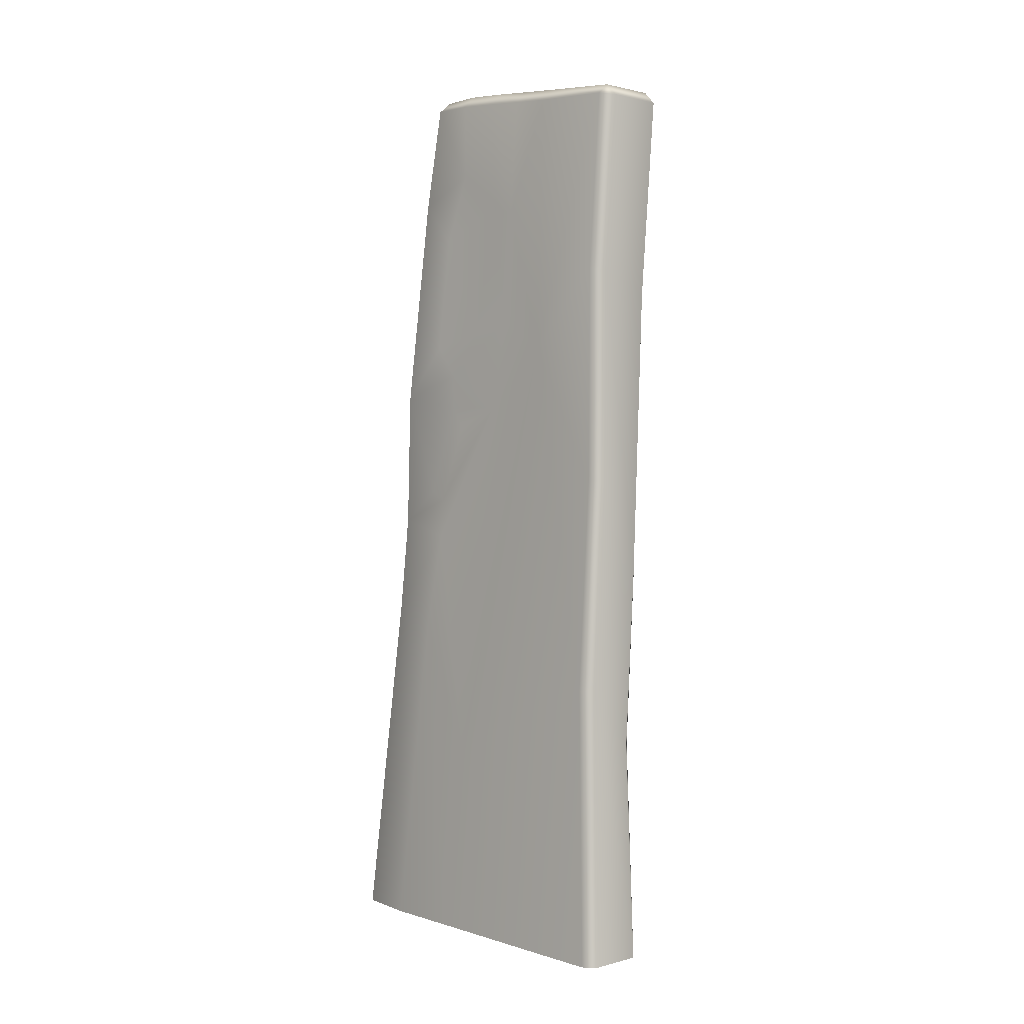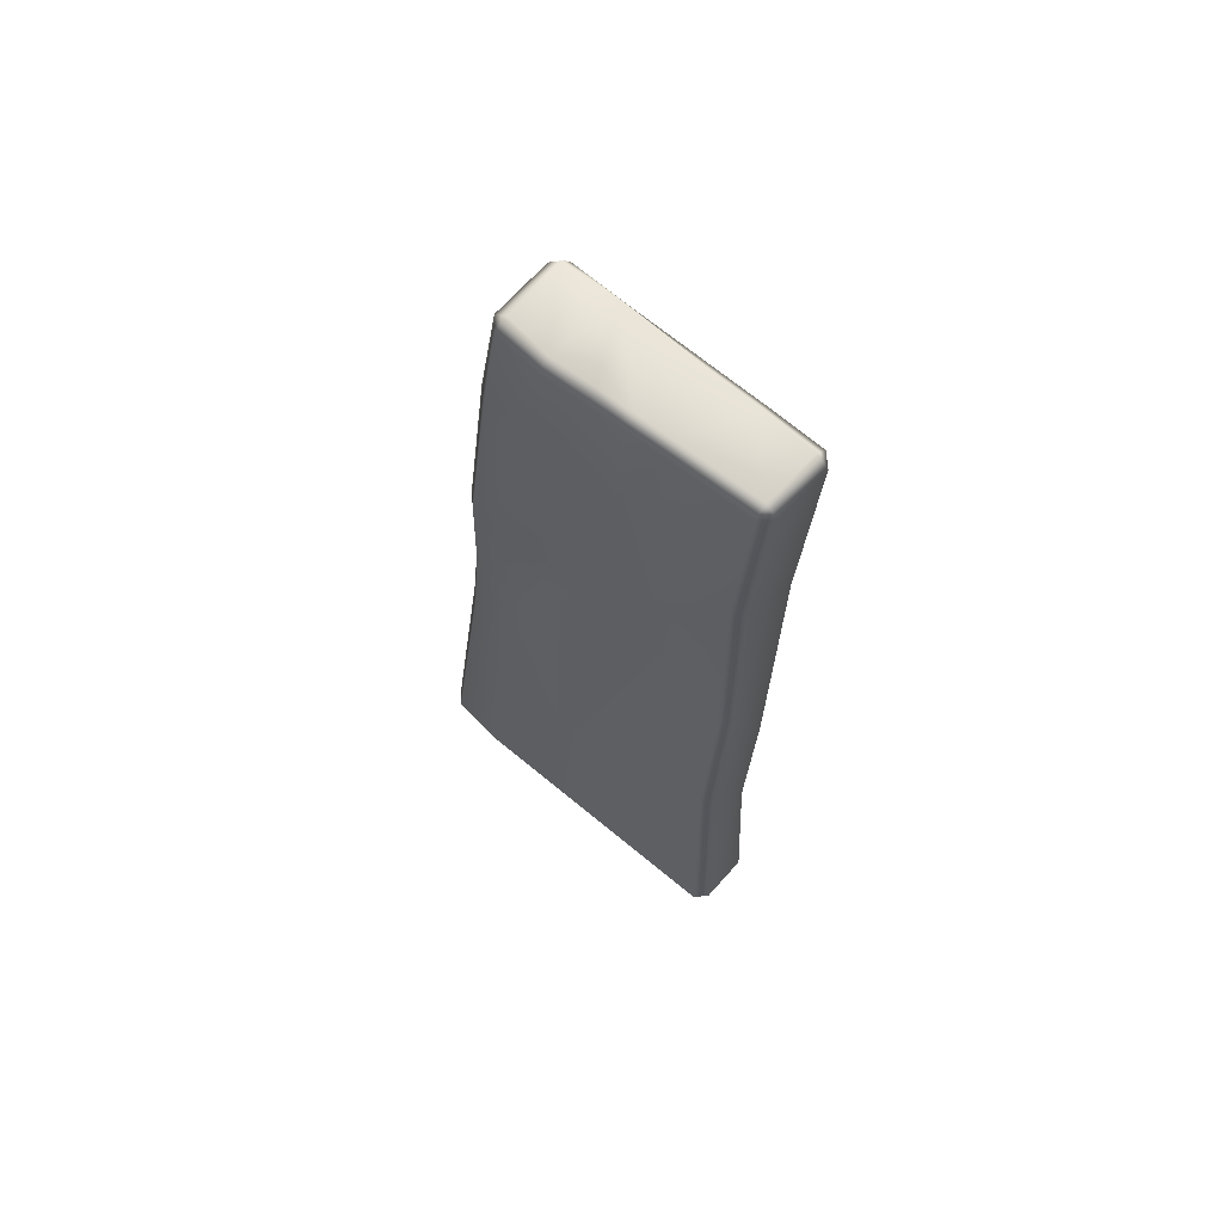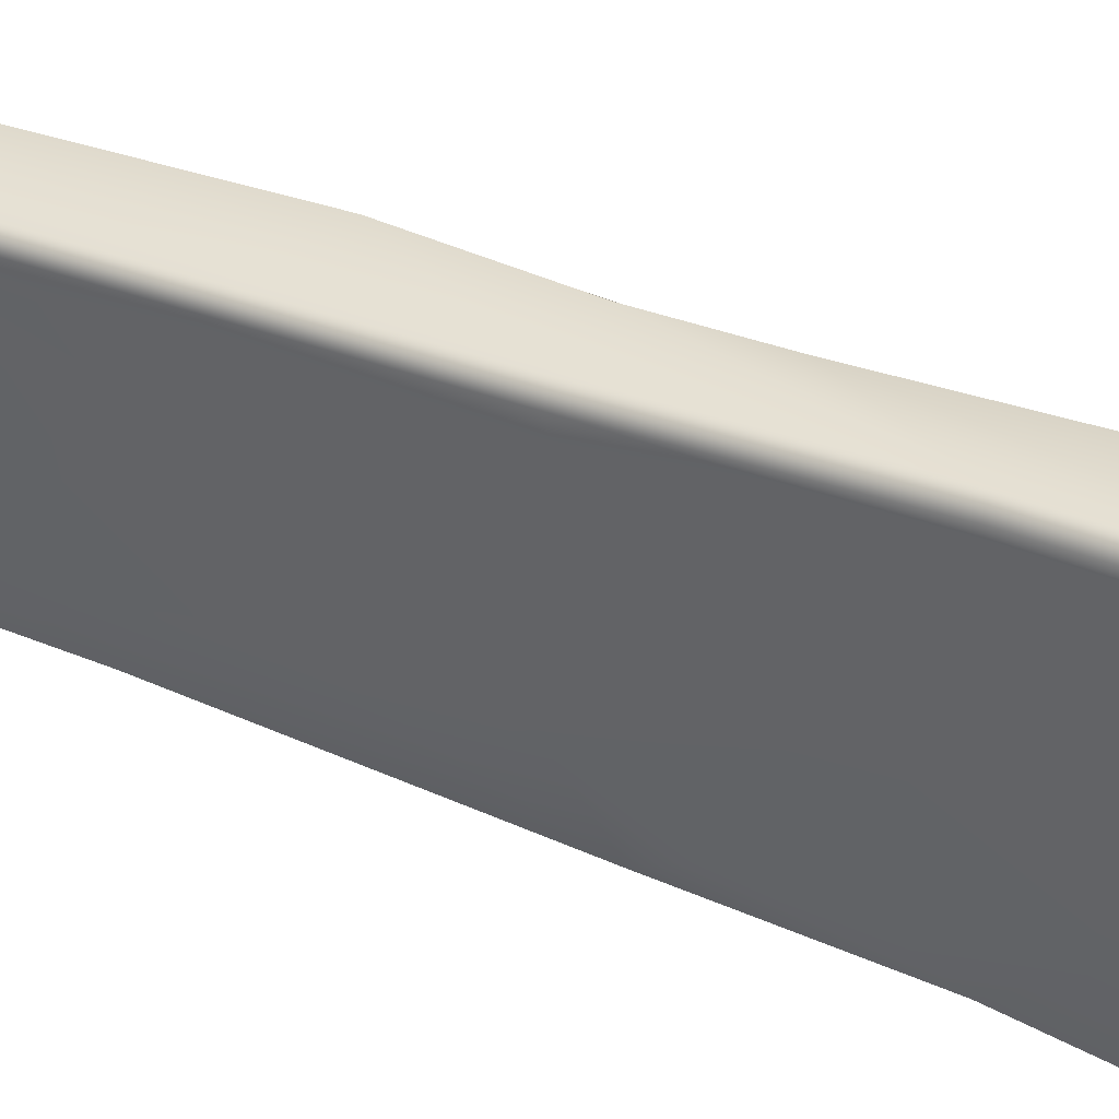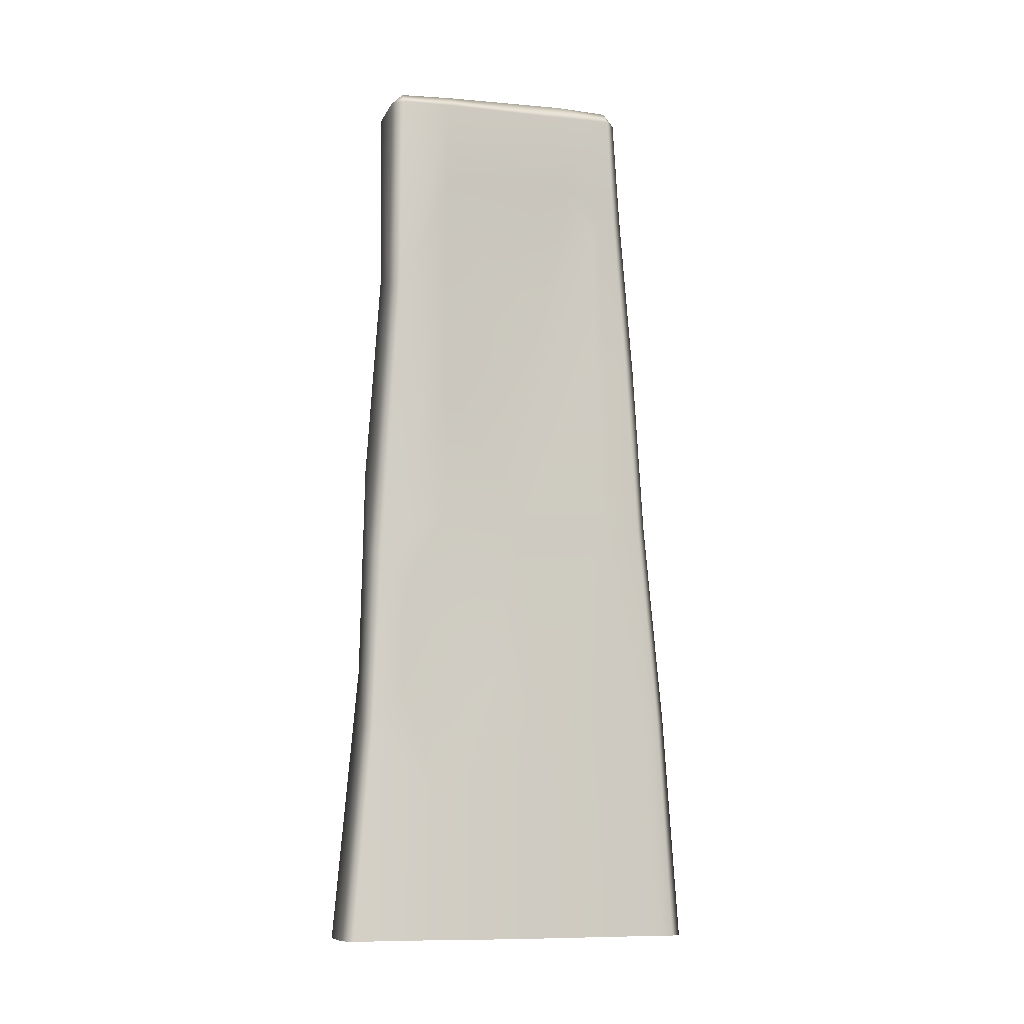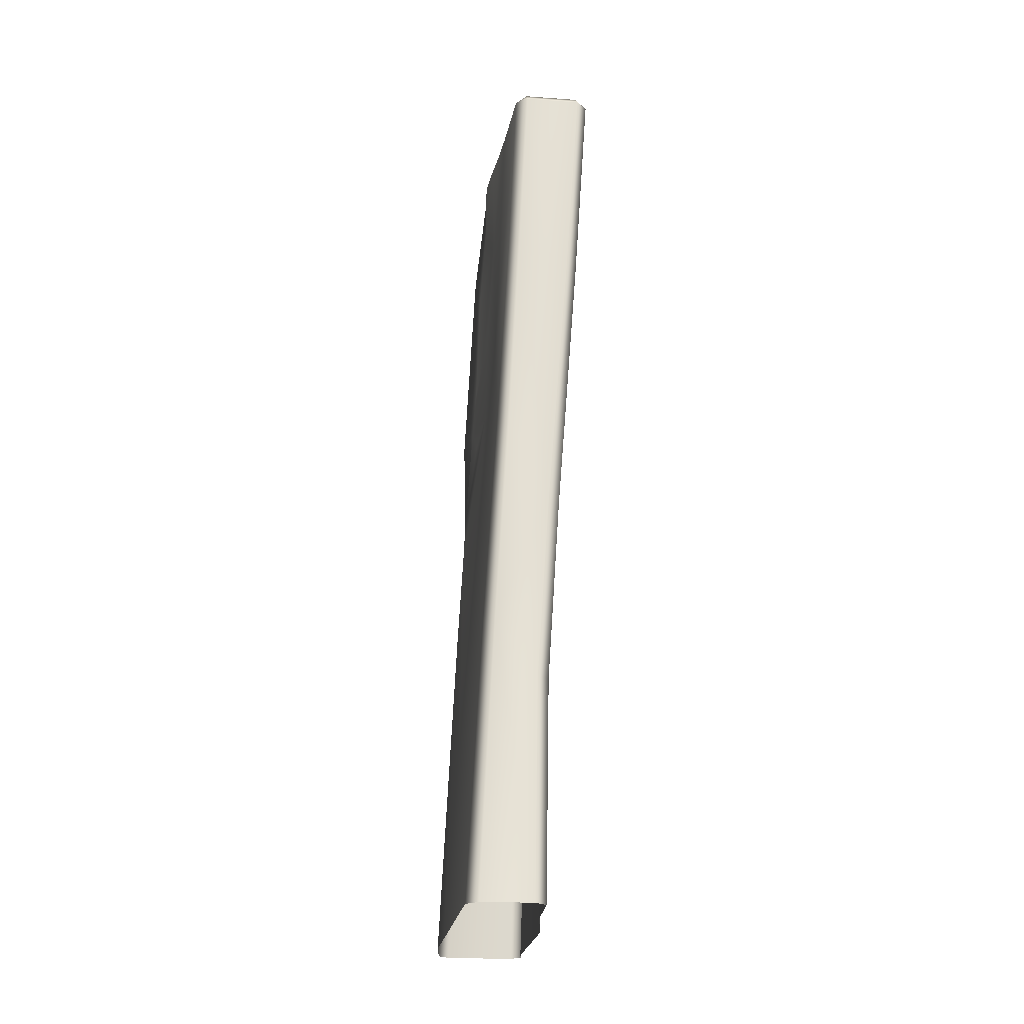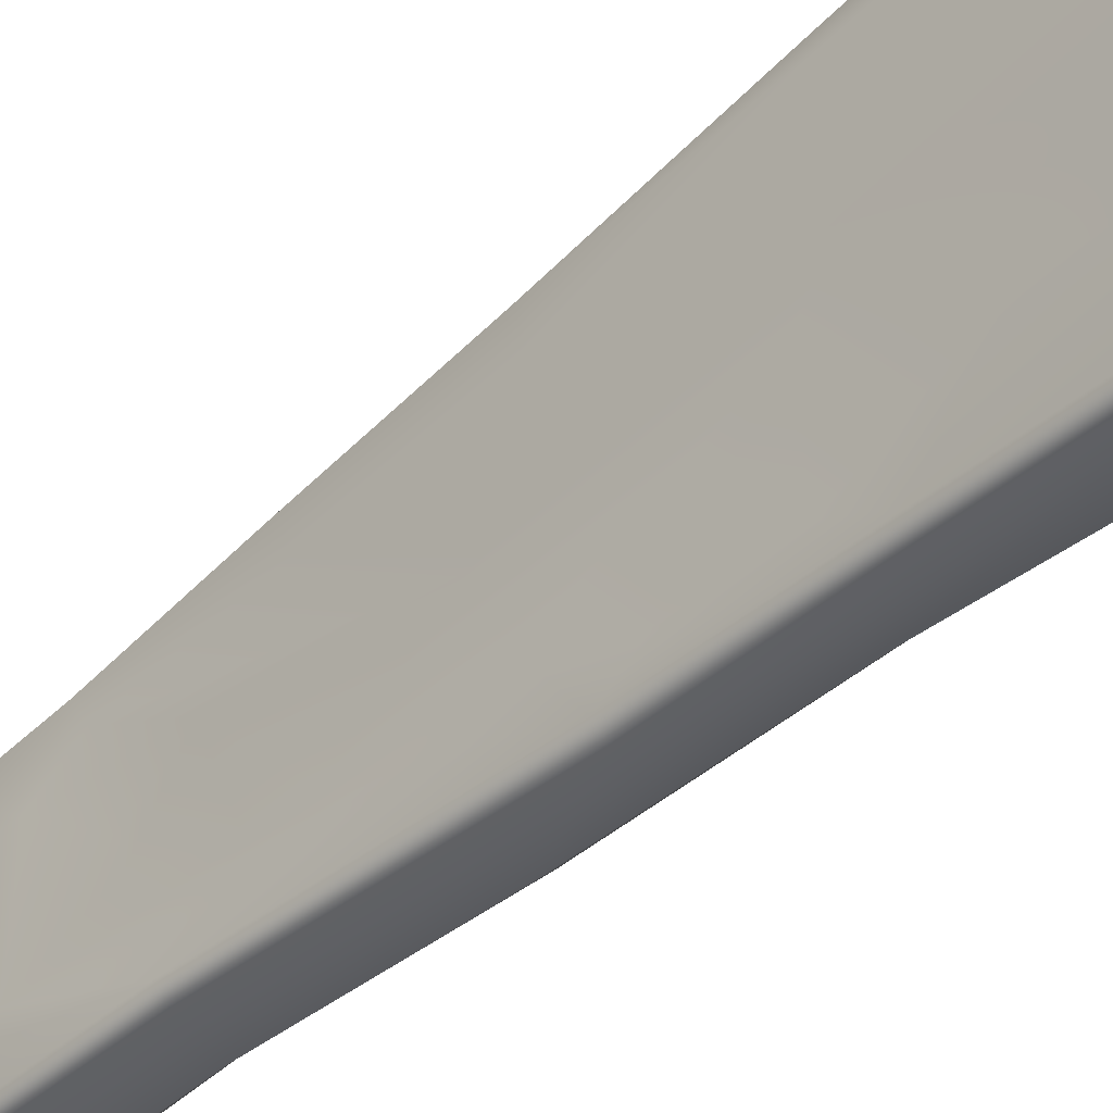
<metadata>
{"format":"obj","ext":"obj","renderer":"f3d","projection":"perspective","resolution":1024,"background":"white","views":[{"elev":2.9,"azim":136.7,"up":"+Y"},{"elev":68.6,"azim":130.1,"up":"+Y"},{"elev":42.6,"azim":-59.2,"up":"+Z"},{"elev":-10.0,"azim":-109.4,"up":"+Y"},{"elev":-22.1,"azim":173.3,"up":"+Y"},{"elev":-43.8,"azim":-40.8,"up":"+Z"}]}
</metadata>
<code>
g Cliff_W
v 1.326 4.757 0.5642
v 0.7515 14.04 -0.04574
v 0.657 15.56 -1.639
v 0.5509 22.17 2.305
v 0.6378 22.15 1.184
v 0.6732 20.26 1.126
v 0.7746 16.02 0.6193
v 0.9189 14.9 1.344
v 0.8176 15.67 2.048
v 0.7515 16.34 -0.5282
v 1.129 11.53 1.58
v 0.9836 14.03 1.27
v 0.8875 13.53 1.041
v 0.8986 11.73 2.221
v 0.9564 10.91 3.258
v 1.173 10.54 1.587
v 1.127 8.549 3.343
v 1.281 8.105 2.021
v 1.631 -8.349e-09 2.83
v 1.487 -8.349e-09 4.262
v 1.187 -8.349e-09 4.533
v 0.8412 8.552 3.628
v -0.4738 -8.349e-09 4.533
v 0.6529 10.91 3.526
v 1.065 14.31 3.013
v -0.5734 5.674 4.098
v -0.7327 -8.349e-09 4.222
v -0.8554 5.639 3.811
v 0.7821 14.34 3.301
v 0.8207 19.56 2.517
v -0.7826 10.84 3.526
v -0.8554 5.639 3.811
v -1.051 10.8 3.228
v 0.546 19.56 2.813
v 0.5509 22.17 2.305
v 0.2494 22.16 2.573
v -0.9668 15.18 3.18
v -1.051 10.8 3.228
v -1.212 15.21 2.853
v -1.079 19.41 2.785
v -1.212 15.21 2.853
v -1.219 22.11 2.556
v -1.337 19.36 2.478
v -1.505 22.09 2.272
v 1.281 8.105 2.021
v 1.608 -8.349e-09 1.007
v 1.631 -8.349e-09 2.83
v 1.326 4.757 0.5642
v 1.173 10.54 1.587
v 1.561 3.218e-08 -4.194
v 0.7515 14.04 -0.04574
v 1.129 11.53 1.58
v 0.8875 13.53 1.041
v 0.9836 14.03 1.27
v 1.151 6.866 -3.676
v 0.657 15.56 -1.639
v 0.8811 6.858 -3.977
v 1.279 2.682e-08 -4.483
v 0.02494 -4.65e-08 -4.524
v 0.9189 14.9 1.344
v 1.065 14.31 3.013
v 0.8986 11.73 2.221
v 0.9564 10.91 3.258
v 0.7515 16.34 -0.5282
v 0.8176 15.67 2.048
v 0.8207 19.56 2.517
v 0.7601 18.57 1.699
v 0.7746 16.02 0.6193
v 0.5788 19.37 0.03232
v 0.6732 20.26 1.126
v 0.5509 22.17 2.305
v 0.5892 19.15 -0.558
v 0.5584 22.1 0.1487
v 0.6378 22.15 1.184
v 0.3594 22.44 1.171
v 0.2845 22.4 0.1564
v 0.4813 22.05 -0.6755
v 0.4165 22 -1.595
v 0.3124 21.94 -3.515
v 0.4975 17.52 -3.376
v 0.8258 12.17 -3.67
v 0.5451 12.17 -3.96
v 0.2366 17.51 -3.685
v -0.4066 9.87 -4.092
v 0.02315 21.9 -3.795
v 0.3124 21.94 -3.515
v 0.01753 22.19 -3.517
v -0.9992 16.93 -3.8
v -1.331 21.84 -3.875
v -1.33 22.13 -3.583
v -1.606 21.84 -3.606
v -1.282 16.9 -3.513
v -0.7042 9.841 -3.82
v -0.1078 5.412 -4.125
v -0.4121 5.387 -3.861
v -0.2715 -8.349e-09 -4.249
v -0.4957 3.6 -2.206
v -0.3574 -8.349e-09 -2.267
v -0.8139 5.548 0.4143
v -0.6601 -8.349e-09 -0.25
v -0.7395 6.588 -0.775
v -0.9492 10.47 -0.3307
v -0.5118 6.508 -3.207
v -0.6771 8.884 -3.192
v -0.7964 10.96 -2.171
v -1.035 14.19 -2.201
v -0.9457 11.72 -0.5027
v -1.074 14.99 2.071
v -0.9551 10.68 2.362
v -1.186 19.07 1.938
v -1.121 16.71 0.5446
v -1.337 19.36 2.478
v -1.347 20.14 1.025
v -1.505 22.09 2.272
v -1.212 15.21 2.853
v -1.051 10.8 3.228
v -0.8161 5.628 3.49
v -0.8554 5.639 3.811
v -0.6597 -8.349e-09 3.82
v -0.7327 -8.349e-09 4.222
v -1.347 20.14 1.025
v -1.186 19.07 1.938
v -1.121 16.71 0.5446
v -1.161 18.16 -0.4816
v -1.465 19.99 -2.232
v -1.233 17.86 -1.273
v -1.106 15.53 -2.181
v -1.035 14.19 -2.201
v -0.9457 11.72 -0.5027
v -0.7042 9.841 -3.82
v -1.282 16.9 -3.513
v -1.584 21.91 -2.289
v -1.606 21.84 -3.606
v -1.516 22.03 0.9304
v -1.505 22.09 2.272
v -0.8139 5.548 0.4143
v -0.9492 10.47 -0.3307
v -0.9551 10.68 2.362
v -0.8161 5.628 3.49
v -0.6601 -8.349e-09 -0.25
v -0.6597 -8.349e-09 3.82
v -1.33 22.13 -3.583
v -1.584 21.91 -2.289
v -1.606 21.84 -3.606
v -1.333 22.23 -2.304
v 0.01753 22.19 -3.517
v 0.1422 22.3 -1.591
v -1.349 22.39 0.8835
v 0.3124 21.94 -3.515
v 0.4165 22 -1.595
v -1.516 22.03 0.9304
v -1.584 21.91 -2.289
v 0.207 22.35 -0.6701
v 0.4813 22.05 -0.6755
v 0.2845 22.4 0.1564
v 0.4813 22.05 -0.6755
v 0.5584 22.1 0.1487
v 0.3594 22.44 1.171
v -1.261 22.42 2.27
v -1.505 22.09 2.272
v -1.516 22.03 0.9304
v 0.2437 22.43 2.276
v 0.6378 22.15 1.184
v 0.5509 22.17 2.305
v 0.2494 22.16 2.573
v -1.219 22.11 2.556
v -1.505 22.09 2.272
g Cliff_W_0
f 3 2 1
f 6 5 4
f 9 8 7
f 10 7 8
f 13 12 11
f 12 14 11
f 11 14 15
f 16 11 15
f 16 15 17
f 17 18 16
f 18 17 19
f 17 20 19
f 21 20 17
f 22 21 17
f 17 15 22
f 23 21 22
f 15 24 22
f 24 15 25
f 26 23 22
f 26 22 24
f 27 23 26
f 28 27 26
f 29 24 25
f 25 30 29
f 31 26 24
f 31 24 29
f 26 31 32
f 31 33 32
f 30 34 29
f 34 30 35
f 36 34 35
f 37 31 29
f 37 29 34
f 31 37 38
f 37 39 38
f 40 34 36
f 40 37 34
f 37 40 41
f 42 40 36
f 40 43 41
f 43 40 42
f 44 43 42
f 47 46 45
f 46 48 45
f 45 48 49
f 46 50 48
f 48 51 49
f 52 49 51
f 53 52 51
f 54 53 51
f 50 55 48
f 48 55 56
f 55 50 57
f 50 58 57
f 58 59 57
f 51 60 54
f 54 60 61
f 62 54 61
f 61 63 62
f 51 64 60
f 56 64 51
f 60 65 61
f 61 65 66
f 65 67 66
f 68 67 65
f 69 68 64
f 68 69 67
f 66 67 70
f 69 70 67
f 70 71 66
f 72 69 64
f 64 56 72
f 70 69 73
f 73 69 72
f 74 70 73
f 74 73 75
f 73 76 75
f 77 73 72
f 77 72 78
f 56 78 72
f 78 56 79
f 56 80 79
f 81 80 56
f 55 81 56
f 81 55 82
f 55 57 82
f 83 80 81
f 82 83 81
f 84 82 57
f 82 84 83
f 83 85 80
f 85 86 80
f 87 86 85
f 83 88 85
f 84 88 83
f 85 89 87
f 88 89 85
f 89 90 87
f 89 91 90
f 91 89 88
f 92 91 88
f 92 88 84
f 93 92 84
f 94 84 57
f 84 94 93
f 59 94 57
f 94 59 95
f 94 95 93
f 59 96 95
f 97 95 96
f 96 98 97
f 99 97 98
f 98 100 99
f 99 101 97
f 99 102 101
f 97 103 95
f 103 97 101
f 103 104 95
f 104 93 95
f 101 104 103
f 104 105 93
f 101 105 104
f 102 105 101
f 105 106 93
f 107 106 105
f 102 107 105
f 108 107 102
f 109 108 102
f 108 110 107
f 110 111 107
f 112 110 108
f 113 110 112
f 112 114 113
f 115 112 108
f 115 108 109
f 116 115 109
f 116 109 117
f 118 116 117
f 118 117 119
f 120 118 119
f 123 122 121
f 124 123 121
f 124 121 125
f 123 124 126
f 125 126 124
f 123 126 127
f 127 126 125
f 123 127 128
f 128 129 123
f 128 127 130
f 127 131 130
f 131 127 125
f 125 132 131
f 121 132 125
f 132 133 131
f 121 134 132
f 135 134 121
f 138 137 136
f 139 138 136
f 139 136 140
f 141 139 140
f 144 143 142
f 143 145 142
f 142 145 146
f 145 147 146
f 145 148 147
f 146 147 149
f 147 150 149
f 151 148 145
f 152 151 145
f 147 153 150
f 148 153 147
f 153 154 150
f 148 155 153
f 153 155 156
f 155 157 156
f 158 155 148
f 148 159 158
f 159 148 160
f 148 161 160
f 159 162 158
f 163 158 162
f 164 163 162
f 162 165 164
f 162 159 165
f 159 166 165
f 159 167 166

</code>
